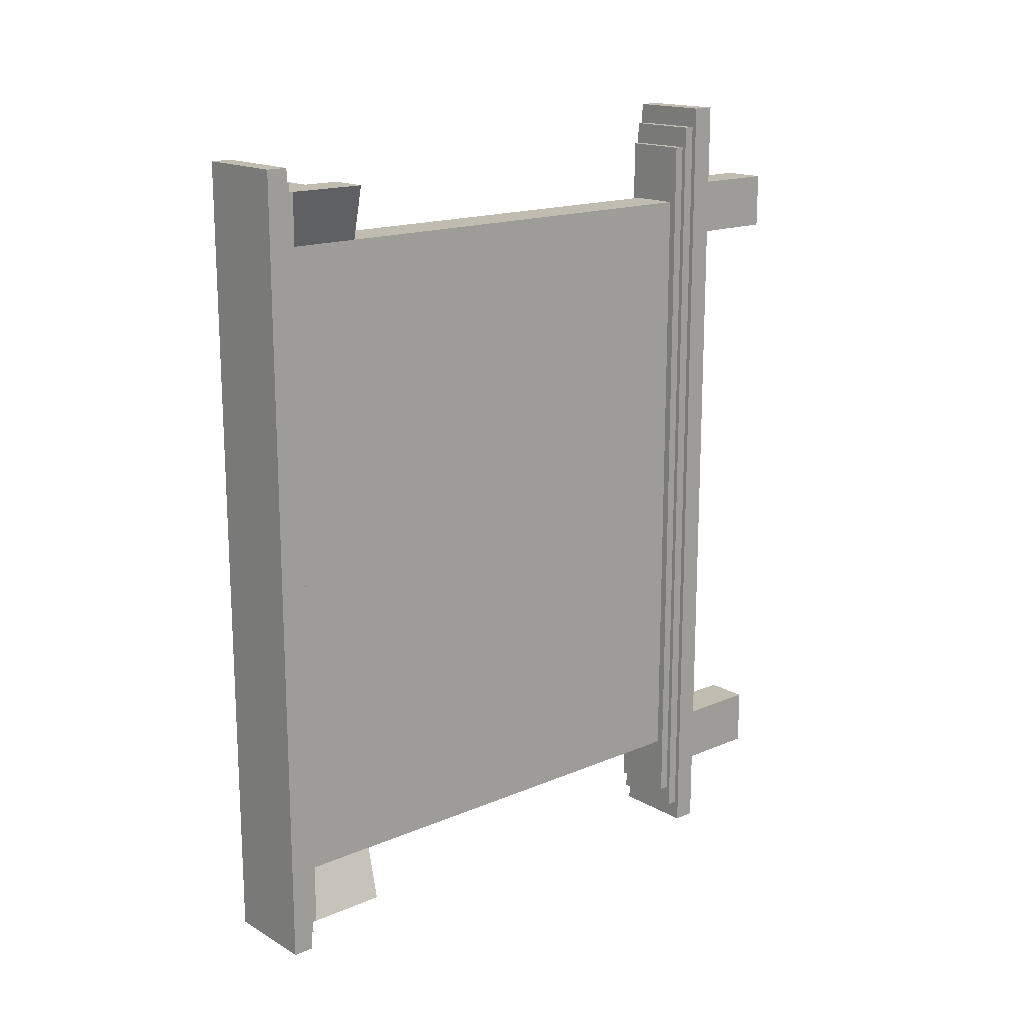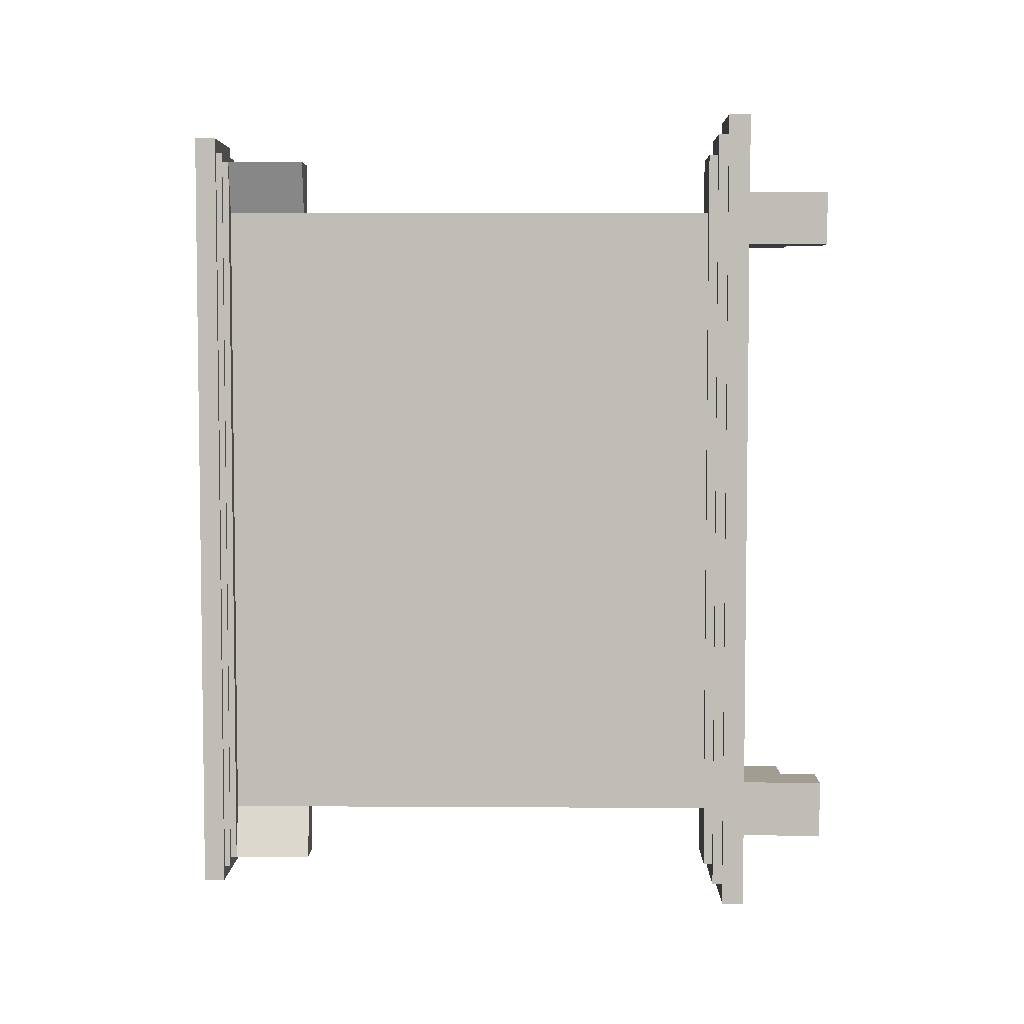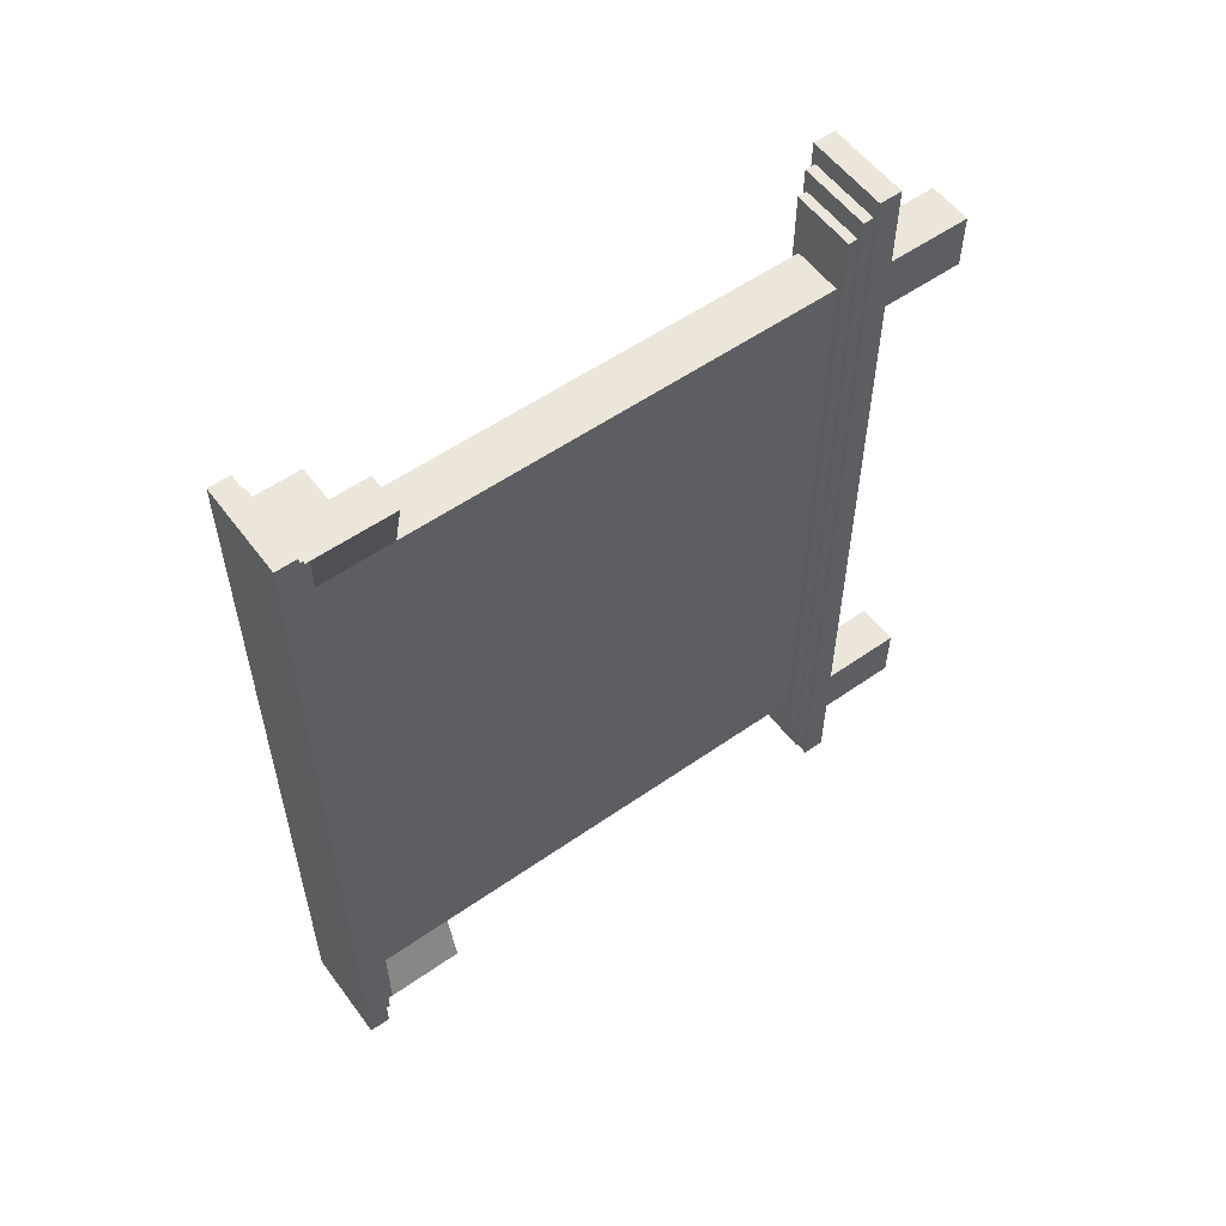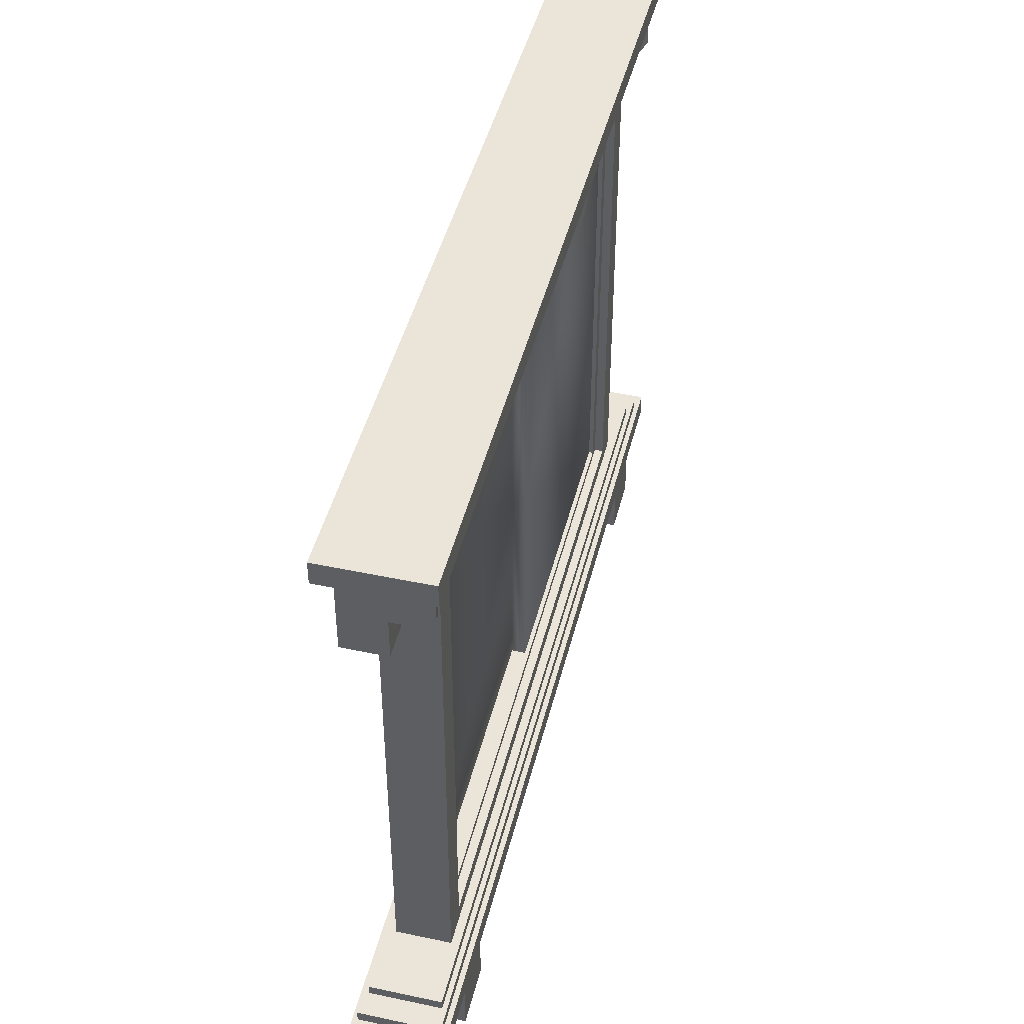
<metadata>
{"format":"obj","ext":"obj","renderer":"f3d","projection":"perspective","resolution":1024,"background":"white","views":[{"elev":16.5,"azim":-130.8,"up":"+Z"},{"elev":4.7,"azim":-88.9,"up":"+Z"},{"elev":56.0,"azim":-126.2,"up":"+Z"},{"elev":45.5,"azim":13.8,"up":"+Y"}]}
</metadata>
<code>
v  0.03216 0.5503 -0.7028
v  0.03216 0.6435 -0.7028
v  0.03215 0.5968 0.002126
v  0.0009465 0.5968 0.002126
v  0.0009463 0.5503 0.7028
v  0.0009465 0.5503 0.002126
v  0.04166 0.5503 0.7274
v  0.04166 -0.4667 0.7028
v  0.04166 0.5503 0.7028
v  0.04166 0.6435 0.7312
v  0.04166 0.6435 0.7297
v  0.04166 0.7071 0.7312
v  0.04166 -0.4744 0.002126
v  0.04166 -0.4667 -0.7028
v  0.04166 -0.4667 0.002126
v  0.04166 0.699 0.002126
v  0.04166 0.6913 0.7028
v  0.04166 0.6913 0.002126
v  0.05885 0.5503 0.7312
v  0.04166 -0.4824 0.7312
v  0.04166 0.5503 0.7312
v  0.003337 0.5503 -0.7986
v  0.06146 -0.5198 -0.7986
v  -0.06146 -0.5198 -0.7986
v  0.004482 -0.827 -0.7181
v  -0.1031 -0.827 -0.7181
v  0.004483 -0.827 -0.8625
v  0.08024 -0.5314 0.002126
v  0.08024 -0.5198 0.002126
v  0.08024 -0.5198 0.9469
v  0.04166 -0.4824 0.002126
v  0.004482 -0.7346 0.7137
v  0.004482 -0.827 0.7137
v  -0.1031 -0.827 0.7137
v  0.0009462 -0.4667 0.002126
v  0.000946 -0.4667 0.7028
v  0.02454 -0.4667 0.002126
v  0.06146 0.6435 0.7986
v  0.002361 0.5503 0.7986
v  0.06146 0.5503 0.7986
v  0.008924 0.6435 -0.7028
v  0.007513 0.6913 -0.7028
v  0.007513 0.6435 -0.7028
v  0.04166 0.5503 -0.7028
v  0.01167 0.5503 -0.7028
v  0.1155 0.775 -0.9889
v  -0.1155 0.775 -0.9889
v  0.1155 0.827 -0.9889
v  0.1031 -0.6244 -0.8625
v  0.1031 -0.7346 -0.8625
v  0.004483 -0.7346 -0.8625
v  -0.06146 0.6435 0.7986
v  -0.06146 0.5503 0.7986
v  -0.07655 0.6435 0.8618
v  -0.1031 -0.6244 0.7137
v  0.1031 -0.6244 0.7137
v  0.09291 0.7445 0.9304
v  0.09291 0.6441 0.9304
v  0.06146 0.7445 0.7986
v  -0.06146 -0.5198 0.7986
v  0.02454 0.6913 0.002126
v  0.0009463 0.6913 0.7028
v  0.0009465 0.6913 0.002126
v  0.06146 0.5503 -0.7986
v  0.06146 0.5503 -0.7398
v  -0.1031 -0.6244 -0.8625
v  -0.1031 -0.827 -0.8625
v  0.04166 0.6913 -0.7028
v  0.0375 0.5503 0.7028
v  0.04166 0.6435 0.7028
v  0.04025 0.6435 0.7028
v  0.004483 -0.7346 -0.7181
v  0.002677 0.6435 -0.7986
v  0.004043 0.6435 -0.9304
v  -0.09292 0.7445 -0.9304
v  0.09291 0.7602 -0.9304
v  0.1155 0.827 0.9889
v  -0.1155 0.827 0.9889
v  -0.1155 0.775 0.9889
v  0.04166 0.7071 0.002126
v  0.04166 0.7071 -0.7312
v  0.05159 0.7071 0.002126
v  0.06146 0.7249 0.002126
v  0.06146 0.7071 0.7312
v  0.06146 0.7071 0.002126
v  -0.09292 0.6435 0.9304
v  -0.09292 0.5506 0.9304
v  0.004042 0.6435 0.9304
v  0.09131 -0.5559 0.002126
v  0.09131 -0.5431 0.002126
v  0.09131 -0.5431 0.9999
v  0.1155 0.775 0.9889
v  0.04166 0.5503 -0.7312
v  0.04166 0.5503 -0.7062
v  0.04166 -0.4824 -0.7312
v  0.04166 0.6435 -0.704
v  0.04166 0.6435 -0.7028
v  0.1031 -0.6244 0.8495
v  0.1031 -0.6244 1.05
v  -0.1031 -0.6244 1.05
v  -0.1085 0.775 0.002126
v  -0.1018 0.775 -0.9535
v  -0.1018 0.775 0.002126
v  -0.09292 0.7445 0.9304
v  0.1018 0.775 -0.9535
v  0.004482 -0.827 0.8495
v  -0.1031 -0.827 0.8495
v  -0.06146 0.5503 -0.7986
v  -0.09292 0.5506 -0.9304
v  0.004043 0.5506 -0.9304
v  -0.1018 0.775 0.9535
v  0.1018 0.775 0.9535
v  -0.09292 0.7523 0.002126
v  -0.09292 0.7445 0.002126
v  -0.1018 0.7676 0.002126
v  0.1018 0.7602 -0.9535
v  -0.1018 0.7602 -0.9535
v  -0.07595 0.7445 0.002126
v  -0.06146 0.7445 0.002126
v  -0.06146 0.7445 0.7986
v  0.08564 -0.5431 0.002126
v  -0.1018 0.7602 0.9535
v  0.1018 0.7602 0.9535
v  -0.1031 -0.6017 0.002126
v  -0.1031 -0.6244 -0.7181
v  -0.1031 -0.6244 0.002126
v  -0.09292 0.7602 0.002126
v  -0.09292 0.7602 -0.9304
v  -0.08024 -0.5314 0.002126
v  -0.08024 -0.5431 -0.9469
v  -0.08024 -0.5431 0.002126
v  0.06146 0.6435 0.7312
v  0.0604 0.6435 0.7312
v  -0.09292 0.7602 0.9304
v  0.09291 0.7602 0.9304
v  0.1155 0.775 0.002126
v  0.1155 0.8011 0.002126
v  0.09729 0.7602 0.002126
v  0.09291 0.7602 0.002126
v  0.09291 0.7445 -0.9304
v  -0.08024 -0.5198 -0.9469
v  0.1031 -0.6244 -1.05
v  0.06146 0.7445 -0.7986
v  0.06146 0.6435 -0.7986
v  0.09291 0.6441 -0.9304
v  0.07603 0.7445 0.002126
v  0.06146 0.7445 0.002126
v  0.1031 -0.7346 -0.7181
v  0.00267 0.6435 0.7986
v  -0.06146 0.6435 0.671
v  0.08024 -0.5431 -0.9469
v  0.04427 0.5503 -0.7312
v  -0.06146 -0.5198 0.002126
v  -0.07007 -0.5198 0.002126
v  0.08024 -0.5198 -0.9469
v  -0.09131 -0.5431 -0.9999
v  0.1031 -0.5687 1.05
v  -0.1031 -0.5687 1.05
v  0.1018 0.775 0.002126
v  0.1085 0.775 0.002126
v  0.06146 -0.5198 0.7986
v  0.004042 0.5506 0.9304
v  -0.06146 0.5503 0.002126
v  -0.06146 0.5503 0.5533
v  -0.06146 0.5883 0.002126
v  0.1031 -0.6244 -0.7181
v  0.09291 0.7445 0.002126
v  0.09291 0.7524 0.002126
v  -0.09131 -0.5687 0.9999
v  0.06146 0.6435 -0.7312
v  0.06146 0.5503 -0.7312
v  0.1155 0.827 0.002126
v  0.0002483 0.827 0.002126
v  -0.08563 -0.5431 0.002126
v  -0.09131 -0.5431 0.9999
v  0.08024 -0.5431 0.9469
v  0.06146 0.6435 -0.7347
v  0.09131 -0.5431 -0.9999
v  0.09131 -0.5687 -0.9999
v  -0.09131 -0.5687 -0.9999
v  -0.09729 0.7602 0.002126
v  -0.1031 -0.6244 0.8495
v  0.09131 -0.5687 0.9999
v  0.06146 0.5503 0.7312
v  0.004482 -0.7346 0.8495
v  0.1031 -0.5687 -1.05
v  0.1031 -0.7346 0.8495
v  -0.1018 0.7602 0.002126
v  -0.07784 0.6435 -0.8672
v  -0.09292 0.6435 -0.9304
v  0.06146 -0.5004 0.002126
v  0.06146 -0.4824 -0.7312
v  0.06146 -0.4824 0.002126
v  -0.06146 0.6435 -0.7986
v  -0.06146 0.7445 -0.7986
v  0.1031 -0.7346 0.7137
v  -0.1031 -0.5687 -1.05
v  -0.1031 -0.6244 -1.05
v  -0.08024 -0.5431 0.9469
v  -0.08024 -0.5198 0.9469
v  0.06146 0.7071 -0.7312
v  0.05159 -0.4824 0.002126
v  0.08024 -0.5431 0.002126
v  0.09131 -0.5687 0.002126
v  0.1031 -0.6019 0.002126
v  0.1031 -0.5687 0.002126
v  0.09705 -0.5687 0.002126
v  0.1018 0.7602 0.002126
v  0.06146 -0.4824 0.7312
v  0.04272 0.6435 -0.7312
v  0.04166 0.6435 -0.7312
v  0.1031 -0.6244 0.002126
v  0.1018 0.7676 0.002126
v  -0.06146 0.114 0.002126
v  0.0006225 -0.6244 0.002126
v  0.07003 -0.5198 0.002126
v  0.06146 -0.5198 0.002126
v  -0.1155 0.827 -0.9889
v  -0.1031 -0.5687 0.002126
v  -0.09707 -0.5687 0.002126
v  -0.09131 -0.5687 0.002126
v  -0.09131 -0.5559 0.002126
v  -0.09131 -0.5431 0.002126
v  -0.1155 0.827 0.002126
v  -0.1155 0.801 0.002126
v  -0.08024 -0.5198 0.002126
v  0.002681 0.6435 0.7994
v  -0.1155 0.775 0.002126
v  0.007513 -0.4667 -0.7028
v  0.007513 0.5503 -0.7028
v  0.0009463 0.6435 0.7028
v  -0.06146 0.6435 0.002126
v  -0.06146 0.6894 0.002126
v  0.03215 0.04028 0.002126
v  0.0009463 0.04028 0.002126
v  0.03215 0.6673 0.002126
v  0.0009465 0.6673 0.002126
v  0.03215 0.6913 0.002126
v  0.0009465 0.6435 0.002126
v  0.03215 -0.4667 0.002126
v  0.03215 0.6435 0.002126
v  0.03216 0.6913 -0.7028
v  0.03215 0.5503 0.002126
v  0.03215 -0.4667 -0.7028
g aa_Untitled.007
f 1 2 3
f 4 5 6
f 7 8 9
f 10 11 12
f 13 14 15
f 16 17 18
f 19 20 21
f 22 23 24
f 25 26 27
f 28 29 30
f 31 13 20
f 32 33 34
f 35 36 37
f 38 39 40
f 41 42 43
f 44 45 14
f 46 47 48
f 49 50 51
f 52 53 54
f 55 56 32
f 57 58 59
f 39 53 60
f 61 62 63
f 64 65 23
f 66 67 26
f 18 61 68
f 69 36 5
f 70 71 17
f 72 25 51
f 15 14 37
f 73 22 74
f 74 75 76
f 77 78 79
f 80 81 82
f 83 84 85
f 86 87 88
f 89 90 91
f 79 92 77
f 93 94 95
f 96 68 97
f 98 99 100
f 85 84 82
f 101 102 103
f 54 86 104
f 46 105 102
f 106 107 33
f 32 34 55
f 108 109 110
f 111 112 92
f 79 111 92
f 113 114 104
f 103 102 115
f 105 116 117
f 102 105 117
f 118 119 120
f 121 91 90
f 122 123 112
f 111 122 112
f 124 125 126
f 127 128 113
f 129 130 131
f 117 116 76
f 132 133 84
f 114 75 118
f 134 135 123
f 122 134 123
f 136 46 137
f 138 135 139
f 76 140 74
f 141 24 23
f 125 26 72
f 49 66 142
f 88 57 135
f 134 88 135
f 51 66 49
f 143 144 140
f 74 110 109
f 74 145 73
f 146 147 143
f 148 50 49
f 17 11 70
f 88 149 58
f 150 52 120
f 25 27 51
f 151 130 141
f 22 64 23
f 88 58 57
f 68 41 97
f 22 108 110
f 95 152 93
f 153 24 154
f 23 155 141
f 156 130 151
f 157 158 100
f 159 105 160
f 74 22 110
f 60 30 161
f 162 87 39
f 163 164 165
f 72 148 166
f 141 155 151
f 167 140 168
f 169 158 157
f 170 152 171
f 107 34 33
f 134 104 88
f 172 173 77
f 131 130 174
f 98 56 157
f 146 167 57
f 175 91 176
f 147 83 143
f 51 27 66
f 171 177 170
f 178 179 180
f 108 22 24
f 181 127 134
f 100 182 98
f 169 183 91
f 175 169 91
f 132 40 184
f 166 148 49
f 185 106 32
f 180 179 186
f 98 187 56
f 188 117 181
f 80 16 81
f 169 157 183
f 182 100 158
f 189 75 190
f 144 145 140
f 107 106 185
f 157 99 98
f 26 67 27
f 100 99 157
f 191 192 193
f 189 194 195
f 32 196 187
f 197 198 66
f 176 199 175
f 200 199 176
f 144 201 177
f 58 38 59
f 186 197 180
f 198 197 186
f 142 198 186
f 66 198 142
f 55 34 182
f 56 196 32
f 202 95 31
f 121 151 203
f 204 179 89
f 205 186 206
f 206 186 207
f 34 107 182
f 138 116 208
f 185 187 98
f 182 107 185
f 203 151 28
f 160 136 92
f 137 172 77
f 125 72 166
f 66 26 125
f 193 202 209
f 201 210 170
f 171 152 192
f 158 55 182
f 190 109 189
f 74 109 190
f 168 139 135
f 210 81 211
f 205 56 212
f 208 116 213
f 106 33 32
f 214 164 163
f 215 212 56
f 126 125 215
f 40 209 184
f 26 25 72
f 27 67 66
f 216 217 161
f 76 128 117
f 75 128 76
f 192 65 171
f 87 53 39
f 115 188 122
f 30 200 176
f 185 32 187
f 47 218 48
f 217 191 161
f 177 201 170
f 49 142 186
f 51 50 148
f 72 51 148
f 197 66 125
f 124 158 219
f 220 219 158
f 221 180 220
f 222 221 169
f 223 156 222
f 174 223 175
f 224 218 225
f 213 159 112
f 129 200 226
f 154 226 200
f 29 155 216
f 173 218 224
f 178 156 151
f 180 156 178
f 60 200 30
f 187 196 56
f 207 204 183
f 102 47 46
f 140 145 74
f 166 49 186
f 88 162 227
f 98 182 185
f 101 79 228
f 225 228 79
f 70 7 9
f 21 8 7
f 10 19 21
f 40 161 209
f 229 45 230
f 97 45 44
f 144 65 64
f 231 69 5
f 8 69 9
f 211 94 93
f 14 94 44
f 209 19 184
f 164 60 53
f 93 210 211
f 39 161 40
f 149 39 38
f 189 108 194
f 21 11 10
f 38 58 149
f 230 41 43
f 12 133 10
f 54 120 52
f 9 71 70
f 227 39 149
f 190 75 74
f 86 88 104
f 88 87 162
f 232 150 233
f 44 96 97
f 211 68 96
f 54 87 86
f 84 38 132
f 184 133 132
f 150 53 52
f 62 71 231
f 88 227 149
f 145 144 73
f 144 22 73
f 17 12 11
f 68 42 41
f 95 192 152
f 165 232 194
f 170 210 152
f 171 65 177
f 132 38 40
f 189 195 75
f 144 143 201
f 201 81 210
f 192 23 65
f 70 11 7
f 21 20 8
f 10 133 19
f 229 14 45
f 97 41 45
f 144 177 65
f 231 71 69
f 8 36 69
f 211 96 94
f 14 95 94
f 209 20 19
f 214 24 153
f 93 152 210
f 39 60 161
f 189 109 108
f 21 7 11
f 230 45 41
f 12 84 133
f 54 104 120
f 9 69 71
f 227 162 39
f 233 119 195
f 44 94 96
f 211 81 68
f 54 53 87
f 84 59 38
f 184 19 133
f 150 164 53
f 62 17 71
f 144 64 22
f 8 13 15
f 68 16 18
f 225 78 224
f 137 92 136
f 130 223 174
f 76 138 139
f 28 155 29
f 220 169 221
f 146 59 147
f 31 14 13
f 37 229 35
f 209 191 193
f 206 56 205
f 42 61 63
f 28 176 203
f 17 61 18
f 160 112 159
f 37 8 15
f 154 60 153
f 20 202 31
f 82 12 80
f 176 121 203
f 89 183 204
f 166 205 212
f 89 178 90
f 168 57 167
f 168 76 139
f 201 83 85
f 108 214 163
f 82 201 85
f 165 108 163
f 147 84 83
f 111 101 103
f 143 167 146
f 48 173 172
f 174 199 131
f 115 111 103
f 181 128 127
f 115 117 188
f 113 75 114
f 90 151 121
f 217 192 191
f 118 195 119
f 233 194 232
f 80 17 16
f 199 129 131
f 134 188 181
f 215 55 126
f 113 134 127
f 55 124 126
f 216 23 217
f 120 114 118
f 183 206 207
f 208 135 138
f 105 136 160
f 137 48 172
f 192 202 193
f 213 123 208
f 215 166 212
f 219 125 124
f 180 219 220
f 222 180 221
f 222 175 223
f 213 105 159
f 141 129 226
f 24 226 154
f 161 29 216
f 78 173 224
f 207 179 204
f 228 102 101
f 225 47 228
f 164 232 165
f 60 214 153
f 150 119 233
f 234 6 235
f 236 63 237
f 238 42 63
f 3 239 4
f 240 235 35
f 229 240 35
f 1 229 230
f 241 237 239
f 242 43 42
f 243 4 6
f 2 230 43
f 241 3 2
f 243 1 3
f 240 244 234
f 2 242 236
f 244 1 234
f 236 241 2
f 234 1 243
f 242 238 236
f 239 237 231
f 63 62 237
f 5 36 235
f 62 231 237
f 4 231 5
f 36 35 235
f 235 6 5
f 239 231 4
f 8 20 13
f 68 81 16
f 225 79 78
f 137 77 92
f 130 156 223
f 76 116 138
f 28 151 155
f 220 158 169
f 146 57 59
f 31 95 14
f 37 14 229
f 209 161 191
f 206 157 56
f 42 68 61
f 28 30 176
f 17 62 61
f 160 92 112
f 37 36 8
f 154 200 60
f 20 209 202
f 82 84 12
f 176 91 121
f 89 91 183
f 166 186 205
f 89 179 178
f 168 135 57
f 168 140 76
f 201 143 83
f 108 24 214
f 82 81 201
f 165 194 108
f 147 59 84
f 111 79 101
f 143 140 167
f 48 218 173
f 174 175 199
f 115 122 111
f 181 117 128
f 115 102 117
f 113 128 75
f 90 178 151
f 217 23 192
f 118 75 195
f 233 195 194
f 80 12 17
f 199 200 129
f 134 122 188
f 215 56 55
f 113 104 134
f 55 158 124
f 216 155 23
f 120 104 114
f 183 157 206
f 208 123 135
f 105 46 136
f 137 46 48
f 192 95 202
f 213 112 123
f 215 125 166
f 219 197 125
f 180 197 219
f 222 156 180
f 222 169 175
f 213 116 105
f 141 130 129
f 24 141 226
f 161 30 29
f 78 77 173
f 207 186 179
f 228 47 102
f 225 218 47
f 164 150 232
f 60 164 214
f 150 120 119
f 234 243 6
f 236 238 63
f 238 242 42
f 3 241 239
f 240 234 235
f 229 244 240
f 1 244 229
f 241 236 237
f 242 2 43
f 243 3 4
f 2 1 230

</code>
